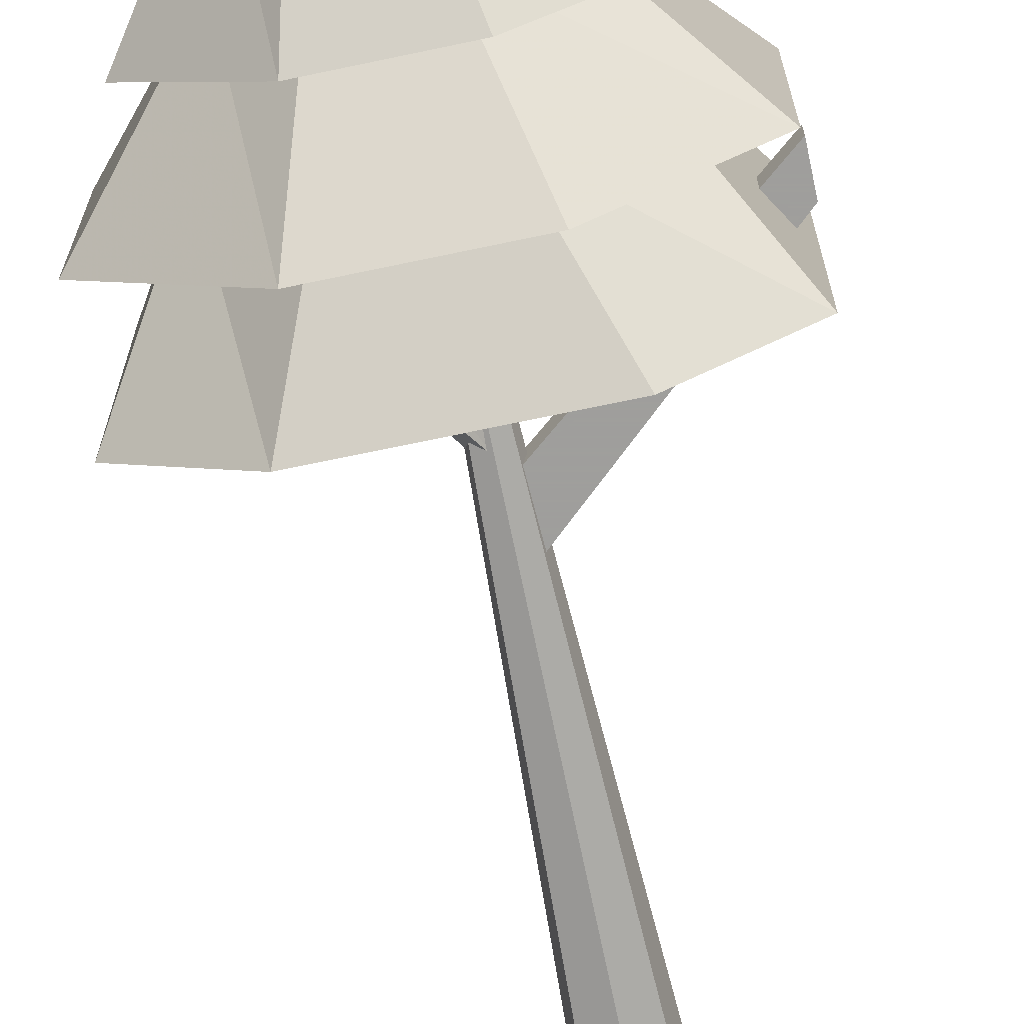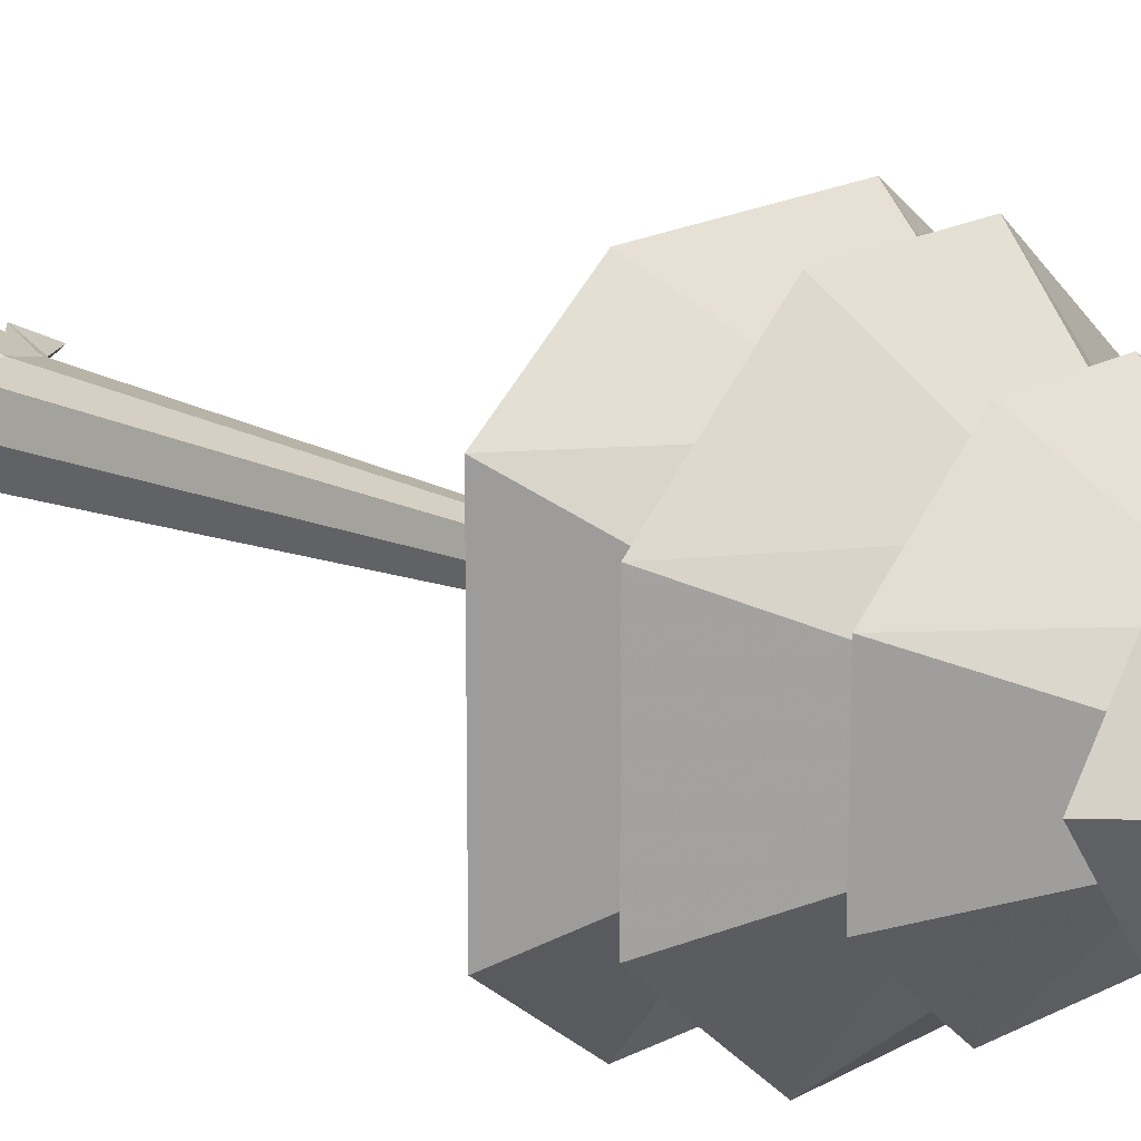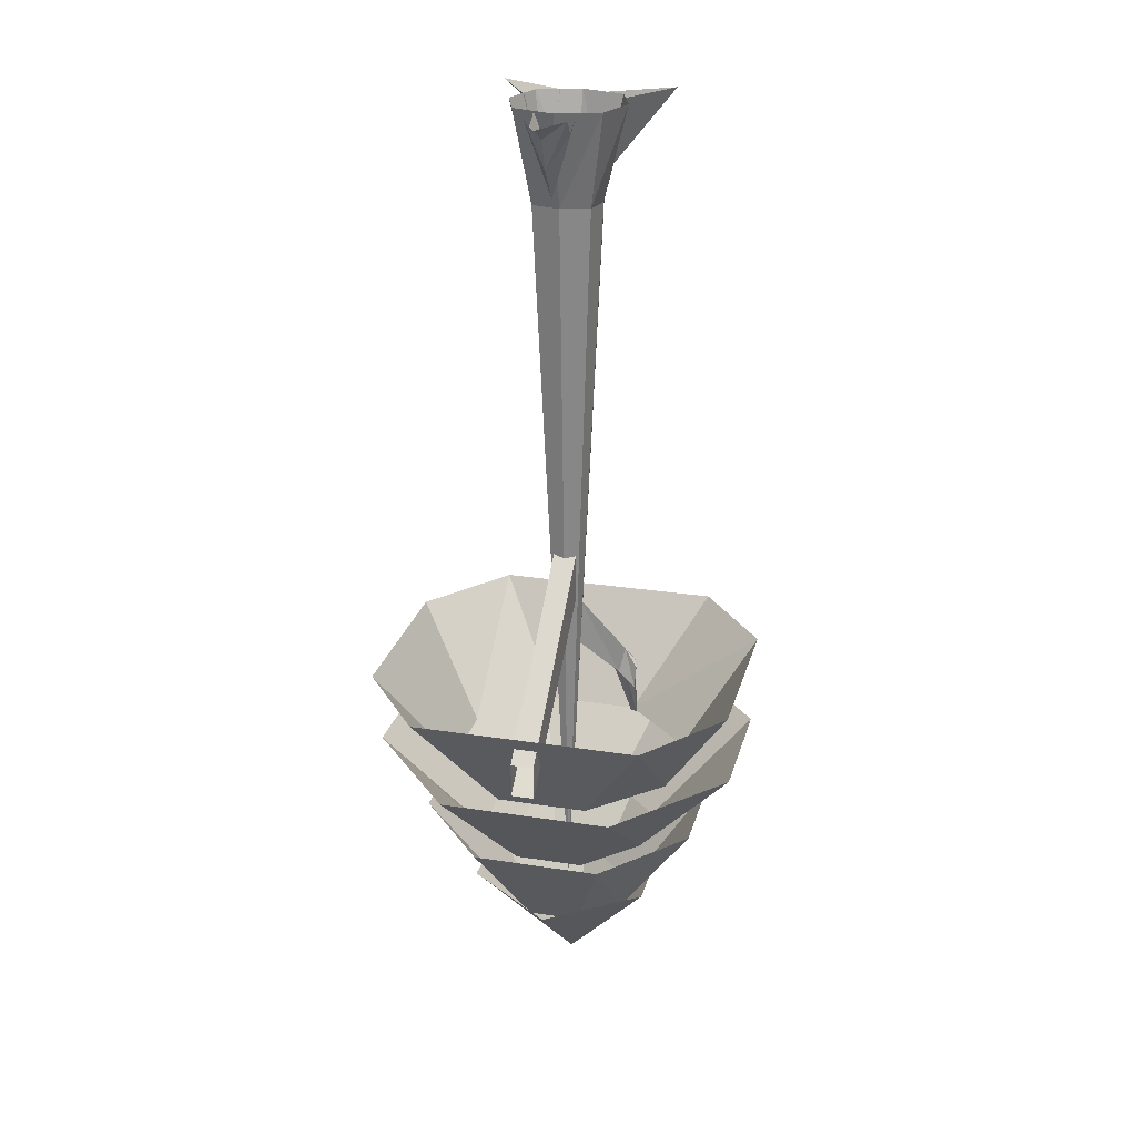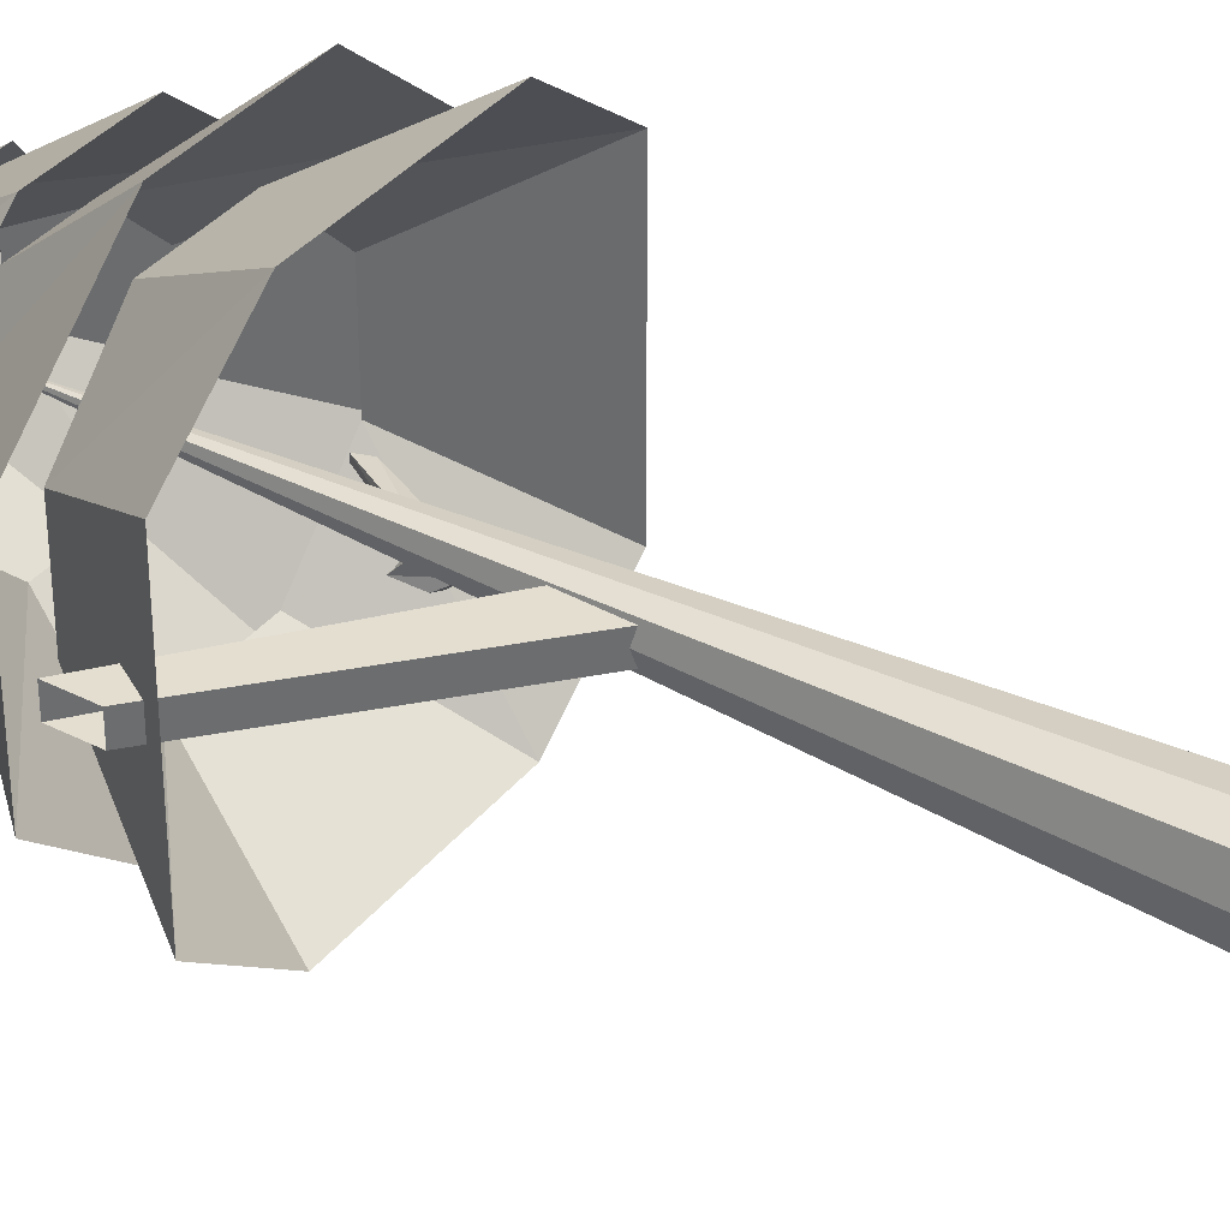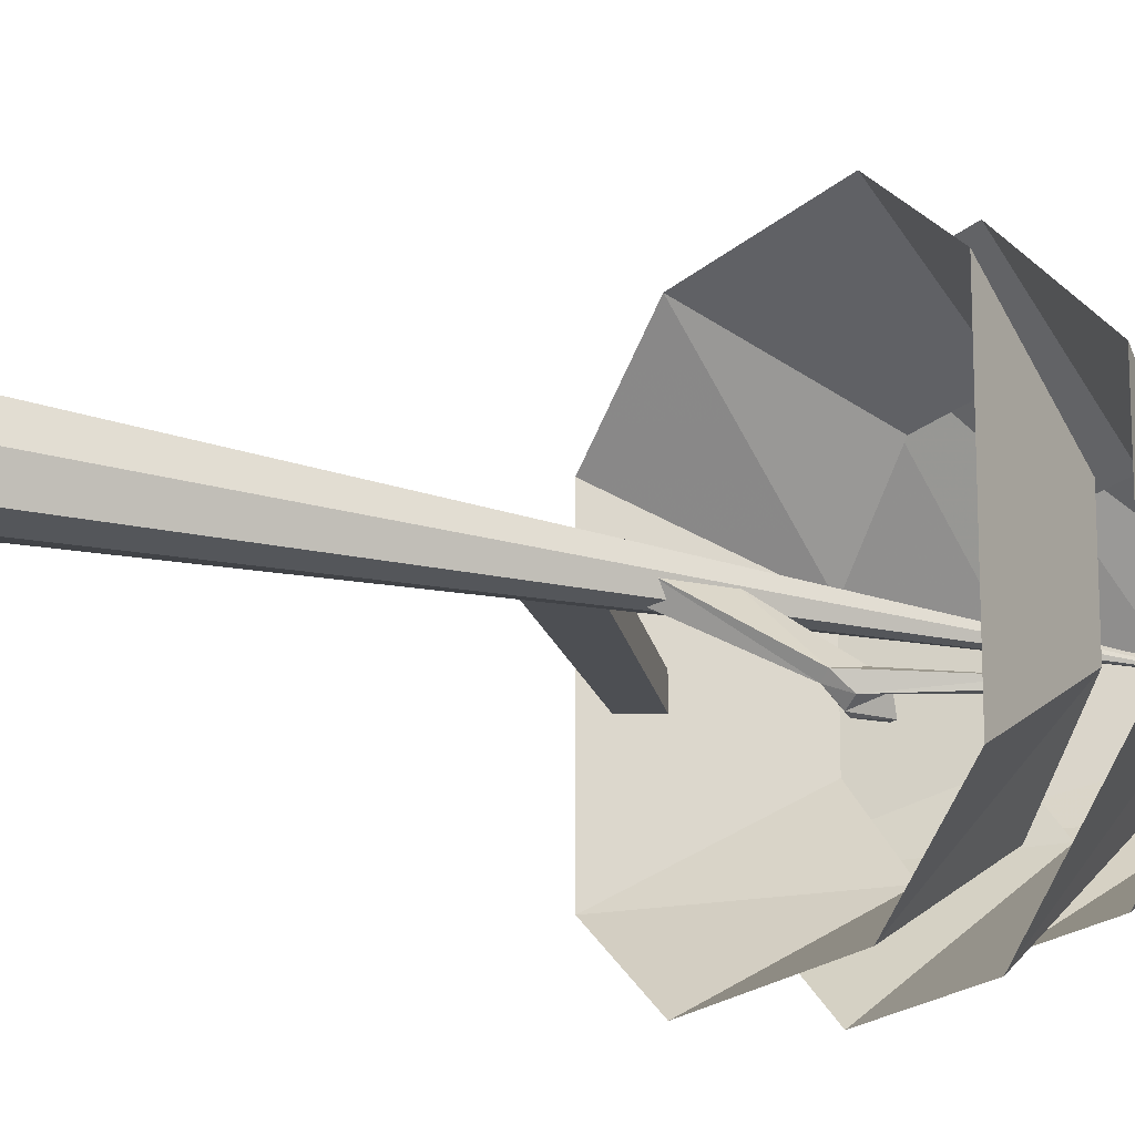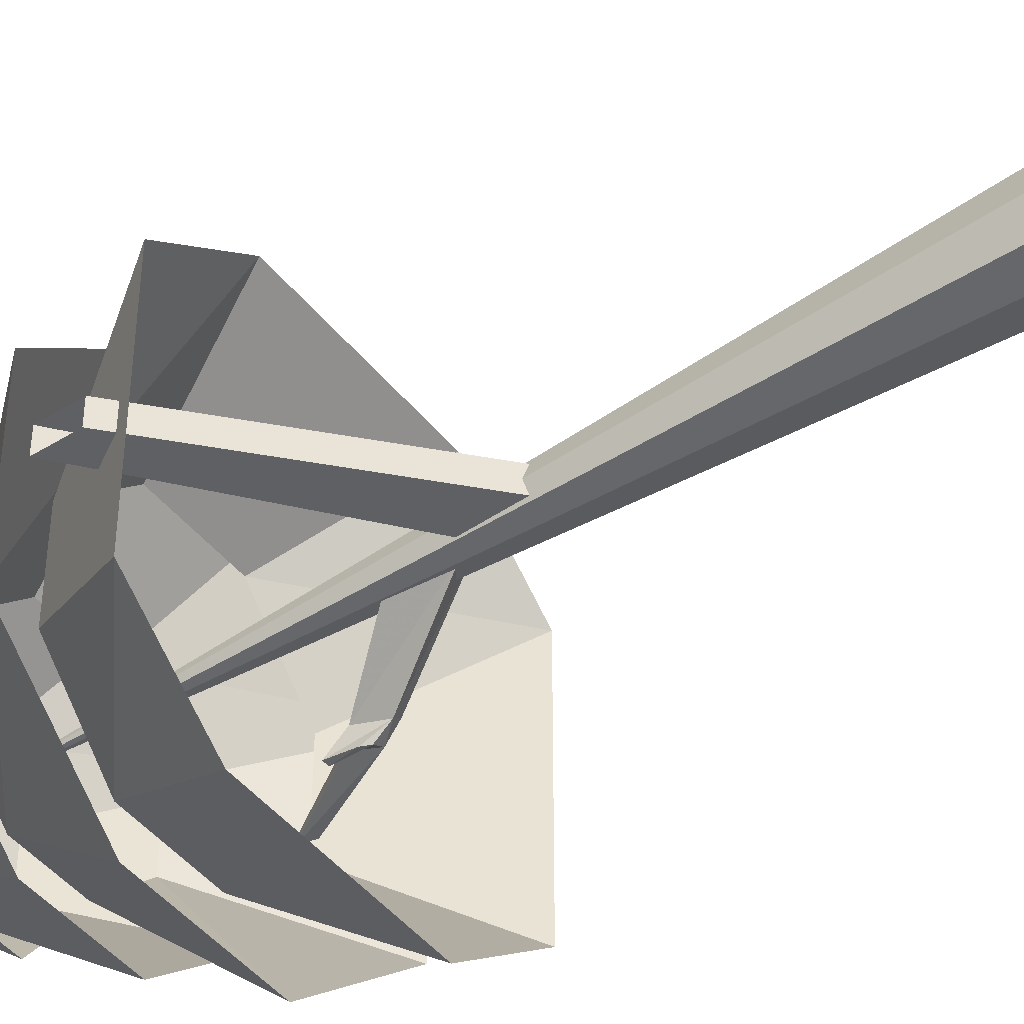
<metadata>
{"format":"obj","ext":"obj","renderer":"f3d","projection":"perspective","resolution":1024,"background":"white","views":[{"elev":-71.1,"azim":11.9,"up":"+Z"},{"elev":17.5,"azim":-48.4,"up":"+Z"},{"elev":25.0,"azim":104.2,"up":"+Y"},{"elev":36.5,"azim":123.7,"up":"+Z"},{"elev":-17.7,"azim":-119.0,"up":"+Z"},{"elev":-45.2,"azim":125.9,"up":"+Z"}]}
</metadata>
<code>
v -0.08594 -5.195 0
v -0.2422 -4.547 -0.5
v 0.2422 -4.547 -0.5
v 0.6094 -4.547 0
v 0.2422 -4.547 0.5
v -0.2422 -4.547 0.5
v -0.6094 -4.547 0
v -0.1328 -4.703 0.3516
v -0.2734 -4.086 0.7734
v -0.7578 -4.086 0.3516
v -0.3359 -4.703 0.1406
v -0.7578 -4.086 -0.3516
v -0.3359 -4.703 -0.1406
v -0.2734 -4.086 -0.7734
v -0.1328 -4.703 -0.3516
v 0.2734 -4.086 -0.7734
v 0.1328 -4.703 -0.3516
v 0.7578 -4.086 -0.3516
v 0.3359 -4.703 -0.1406
v 0.7578 -4.086 0.3516
v 0.3359 -4.703 0.1406
v 0.2734 -4.086 0.7734
v 0.1328 -4.703 0.3516
v -0.1797 -4.242 0.4688
v -0.3672 -3.625 1.008
v -0.9844 -3.625 0.4688
v -0.4609 -4.242 0.1875
v -0.9844 -3.625 -0.4688
v -0.4609 -4.242 -0.1875
v -0.3672 -3.625 -1.008
v -0.1797 -4.242 -0.4688
v 0.3672 -3.625 -1.008
v 0.1797 -4.242 -0.4688
v 0.9844 -3.625 -0.4688
v 0.4609 -4.242 -0.1875
v 0.9844 -3.625 0.4688
v 0.4609 -4.242 0.1875
v 0.3672 -3.625 1.008
v 0.1797 -4.242 0.4688
v -0.2422 -3.781 0.625
v -0.4922 -3.164 1.008
v -0.9844 -3.164 0.625
v -0.6094 -3.781 0.25
v -0.9844 -3.164 -0.625
v -0.6094 -3.781 -0.25
v -0.4922 -3.164 -1.008
v -0.2422 -3.781 -0.625
v 0.4922 -3.164 -1.008
v 0.2422 -3.781 -0.625
v 0.9844 -3.164 -0.625
v 0.6094 -3.781 -0.25
v 0.9844 -3.164 0.625
v 0.6094 -3.781 0.25
v 0.4922 -3.164 1.008
v 0.2422 -3.781 0.625
v 0 -4.609 0
v 0.1875 -0.5078 0
v 0.1484 -0.5078 0.1562
v 0 -0.5078 0.1875
v -0.1484 -0.5078 0.1562
v -0.1875 -0.5078 0
v -0.1484 -0.5078 -0.1562
v 0 -0.5078 -0.1875
v 0.1484 -0.5078 -0.1562
v 0.2266 0 -0.2344
v 0.3047 0 0
v 0.2266 0 0.2344
v 0 0 0.3125
v -0.2266 0 0.2344
v -0.3047 0 0
v -0.2266 0 -0.2344
v 0 0 -0.3125
v -0.4609 0 -0.4688
v -0.1719 -0.3828 -0.1719
v -0.2578 0 -0.1406
v -0.1406 0 -0.2656
v 0.3828 -0.07812 -0.1094
v 0.3359 -0.4219 0
v 0.2266 -0.3359 0
v 0.2656 0 -0.1094
v 0.3828 -0.07812 0.1094
v 0.2656 0 0.1094
v 0.4609 0 -0.1094
v 0.4609 -0.25 0
v 0.4609 0 0.1094
v 0.5312 -0.07812 0
v 0.6875 0 0
v -0.2656 0 0.1094
v -0.2656 -0.07812 0.2656
v -0.4609 0 0.4688
v -0.1094 0 0.2656
v -0.5078 -3.664 -0.2969
v -0.4922 -3.734 -0.2969
v -0.4922 -3.734 -0.2656
v -0.5156 -3.664 -0.2656
v -0.2891 -3.258 -0.3125
v -0.2656 -3.383 -0.2812
v -0.2422 -3.328 -0.2188
v -0.2734 -3.188 -0.25
v -0.2344 -3.188 -0.2812
v -0.2344 -3.258 -0.3438
v -0.2344 -3.414 -0.3438
v -0.2109 -3.328 -0.25
v 0 -3.055 -0.0625
v -0.0625 -3.055 0
v -0.0625 -2.781 0
v 0 -2.781 -0.0625
v -0.2031 -3.414 -0.3438
v -0.2109 -3.289 -0.3516
v 1 -3.5 -0.0625
v 1 -3.5 0.0625
v 0.05469 -2.734 0.0625
v 0.05469 -2.734 -0.0625
v 1 -3.312 -0.0625
v 0.05469 -2.461 -0.0625
v 1 -3.312 0.0625
v 0.05469 -2.461 0.0625
f 1 2 3
f 1 3 4
f 1 4 5
f 1 5 6
f 1 6 7
f 1 7 2
f 8 9 10
f 8 10 11
f 11 10 12
f 11 12 13
f 13 12 14
f 13 14 15
f 15 14 16
f 15 16 17
f 17 16 18
f 17 18 19
f 19 18 20
f 19 20 21
f 21 20 22
f 21 22 23
f 23 22 9
f 23 9 8
f 24 25 26
f 24 26 27
f 27 26 28
f 27 28 29
f 29 28 30
f 29 30 31
f 31 30 32
f 31 32 33
f 33 32 34
f 33 34 35
f 35 34 36
f 35 36 37
f 37 36 38
f 37 38 39
f 39 38 25
f 39 25 24
f 40 41 42
f 40 42 43
f 43 42 44
f 43 44 45
f 45 44 46
f 45 46 47
f 47 46 48
f 47 48 49
f 49 48 50
f 49 50 51
f 51 50 52
f 51 52 53
f 53 52 54
f 53 54 55
f 55 54 41
f 55 41 40
f 56 57 58
f 56 58 59
f 56 59 60
f 56 60 61
f 56 61 62
f 56 62 63
f 56 63 64
f 56 64 57
f 57 64 65
f 57 65 66
f 57 66 58
f 58 66 67
f 58 67 59
f 59 67 68
f 59 68 60
f 60 68 69
f 60 69 61
f 61 69 70
f 61 70 62
f 62 70 71
f 62 71 63
f 63 71 72
f 63 72 64
f 64 72 65
f 73 74 75
f 74 73 76
f 77 78 79
f 77 79 80
f 78 81 82
f 78 82 79
f 77 83 84
f 77 84 78
f 78 84 85
f 78 85 81
f 86 84 83
f 86 83 87
f 86 87 85
f 86 85 84
f 88 60 89
f 88 89 90
f 90 89 91
f 91 89 60
f 92 93 94
f 92 94 95
f 92 95 96
f 92 96 93
f 93 96 97
f 93 97 94
f 94 97 98
f 94 98 95
f 95 98 99
f 95 99 96
f 96 99 100
f 96 100 101
f 96 101 97
f 97 101 102
f 97 102 103
f 97 103 98
f 98 103 104
f 98 104 105
f 98 105 99
f 99 105 106
f 99 106 100
f 100 106 107
f 100 107 103
f 100 103 108
f 100 108 109
f 100 109 101
f 101 109 102
f 102 109 108
f 102 108 103
f 107 104 103
f 110 111 112
f 110 112 113
f 110 113 114
f 114 113 115
f 114 115 116
f 116 115 117
f 116 117 111
f 111 117 112

</code>
